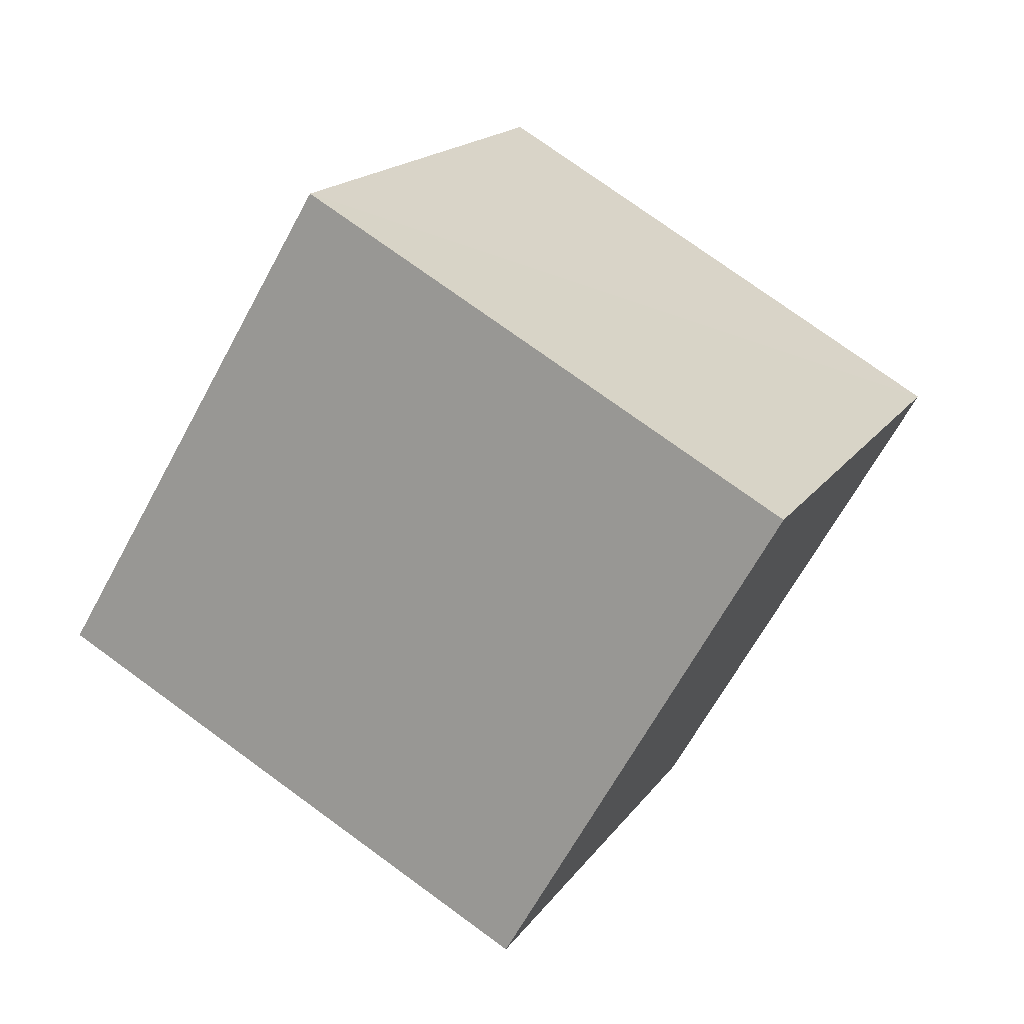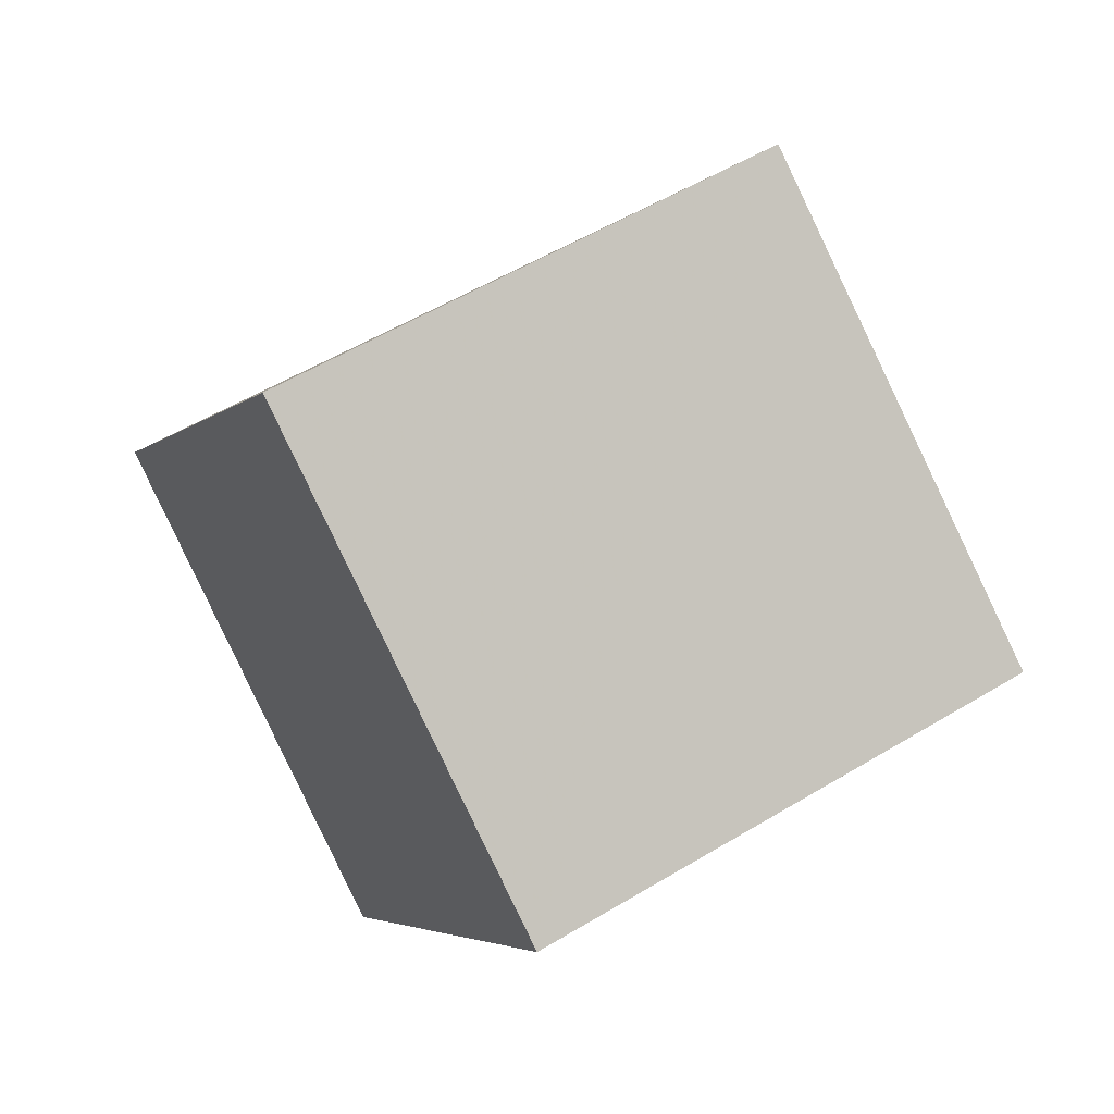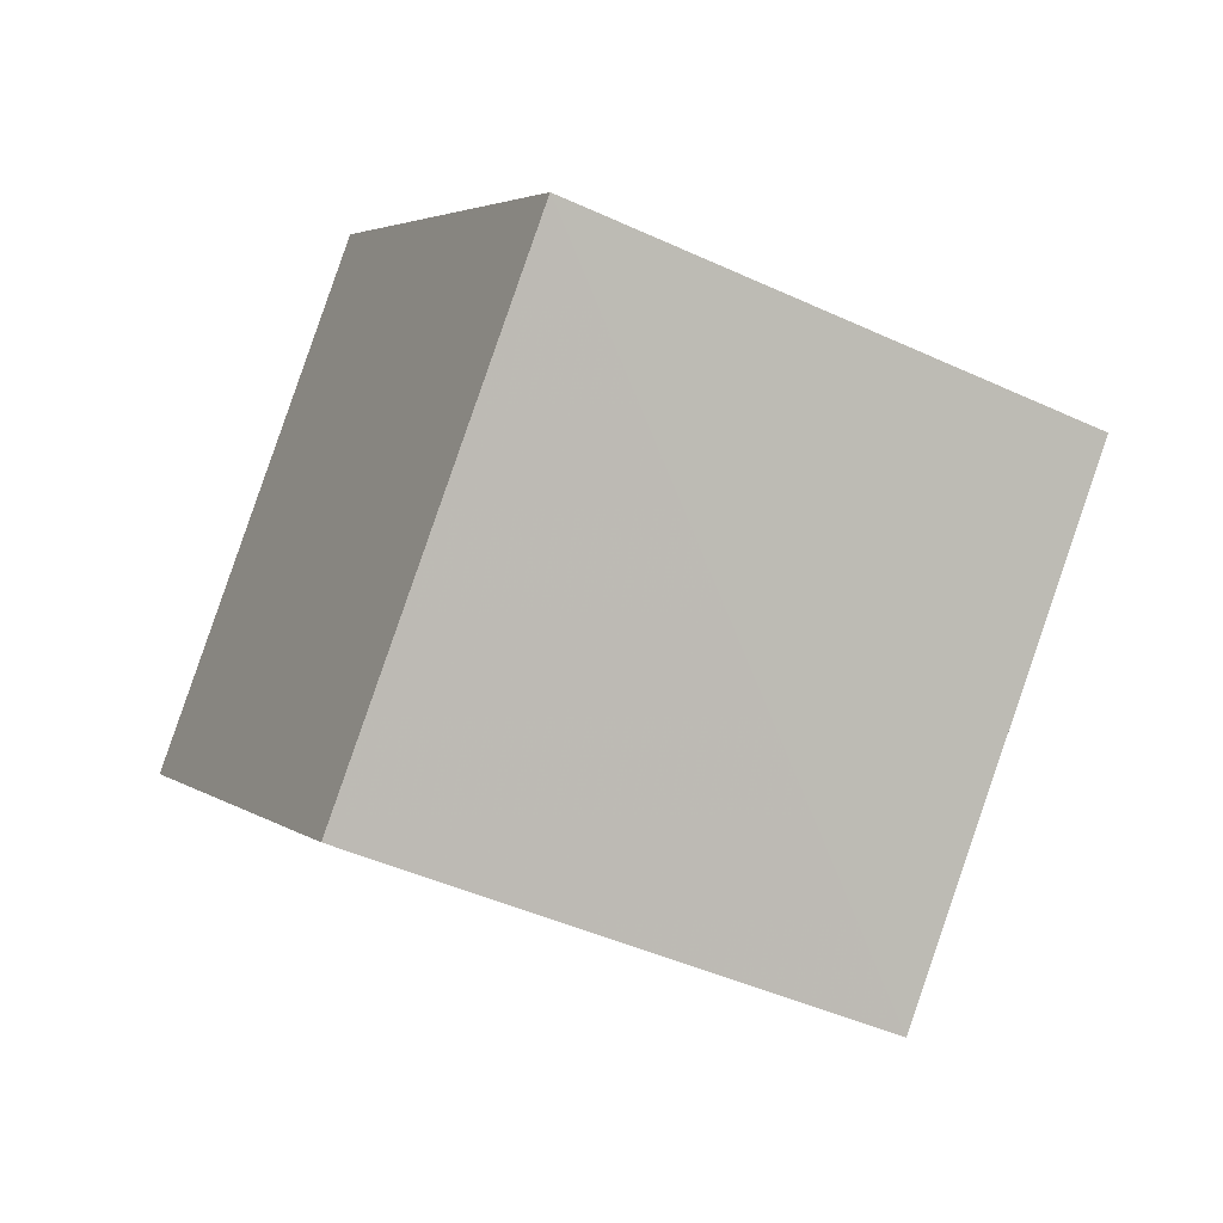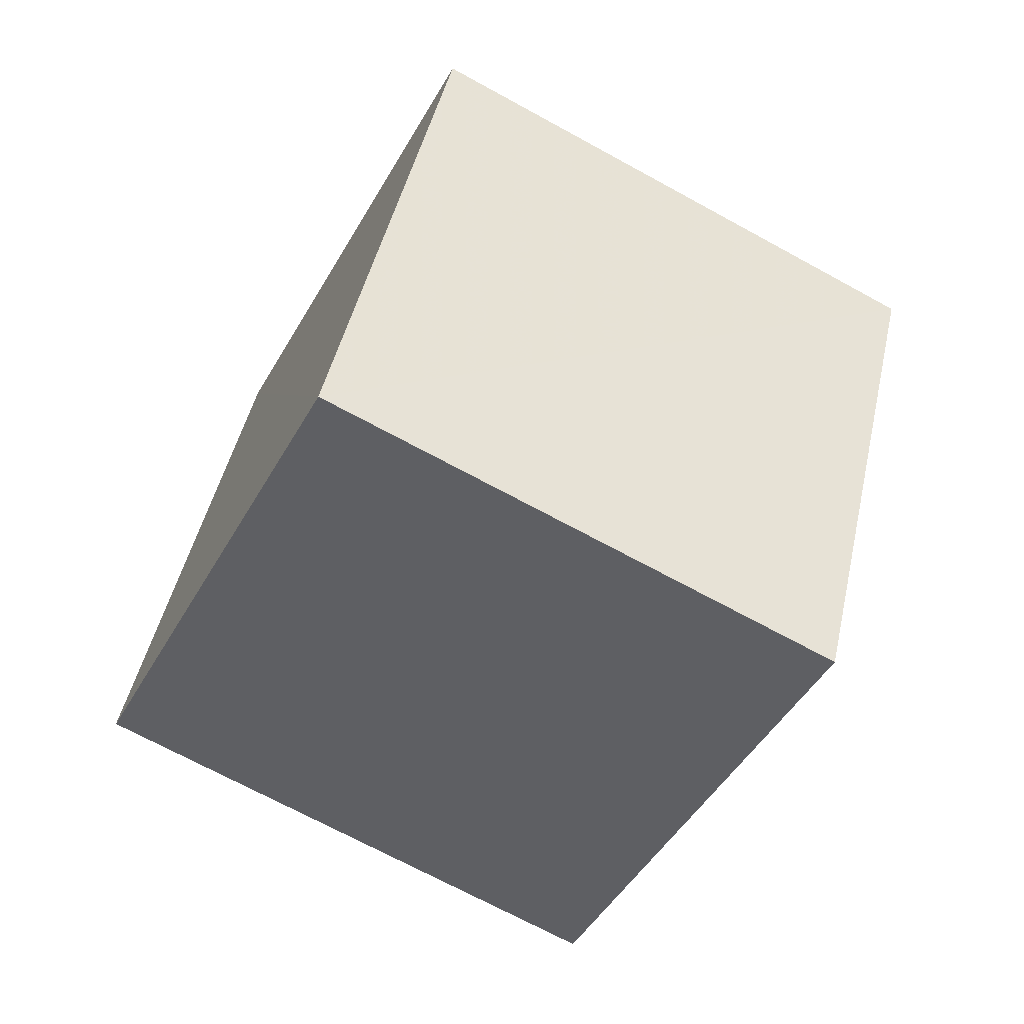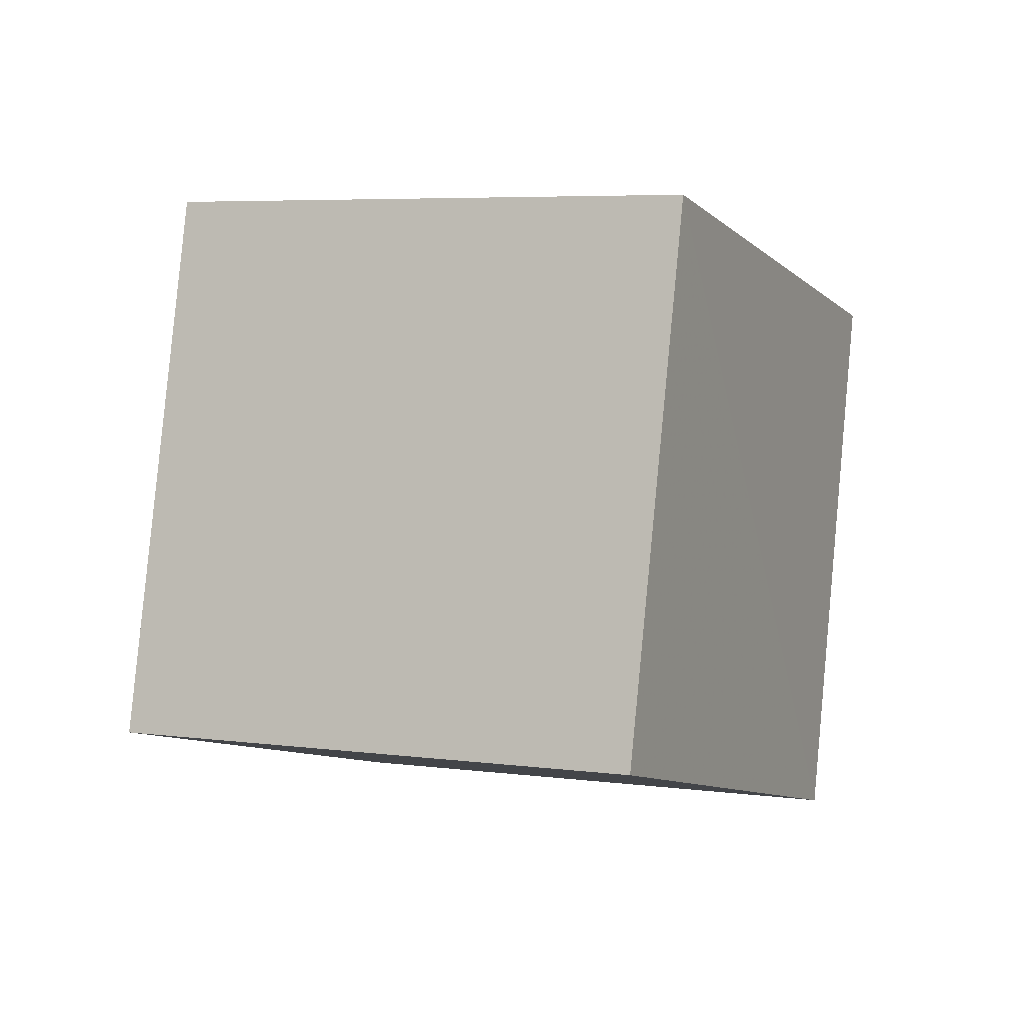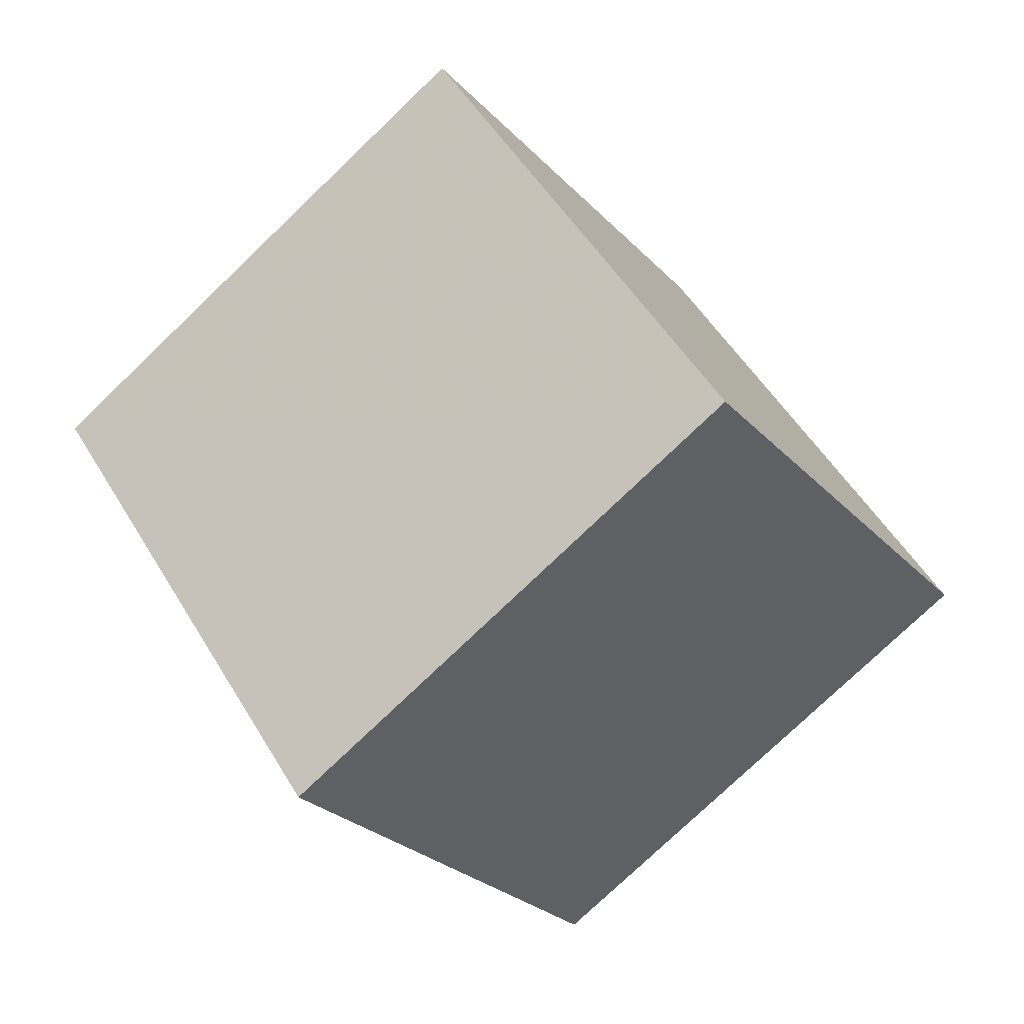
<metadata>
{"format":"obj","ext":"obj","renderer":"f3d","projection":"perspective","resolution":1024,"background":"white","views":[{"elev":35.7,"azim":6.9,"up":"+Z"},{"elev":72.0,"azim":85.4,"up":"+Y"},{"elev":-20.3,"azim":89.6,"up":"+Y"},{"elev":62.0,"azim":-3.4,"up":"+Z"},{"elev":64.6,"azim":169.9,"up":"+Z"},{"elev":-45.3,"azim":-164.1,"up":"+Z"}]}
</metadata>
<code>
v  2.273  1.854  1.663
v  2.017  0.943  1.988
v  1.161  1.311  2.349
v  1.421  2.222  2.027
v  1.823  1.67  0.7877
v  1.57  0.7592  1.112
v  0.7118  1.127  1.474
v  0.9677  2.039  1.151
f 3 1 2
f 5 7 6
f 1 3 4
f 1 6 2
f 7 5 8
f 2 7 3
f 6 1 5
f 3 8 4
f 7 2 6
f 1 8 5
f 8 3 7
f 8 1 4

</code>
